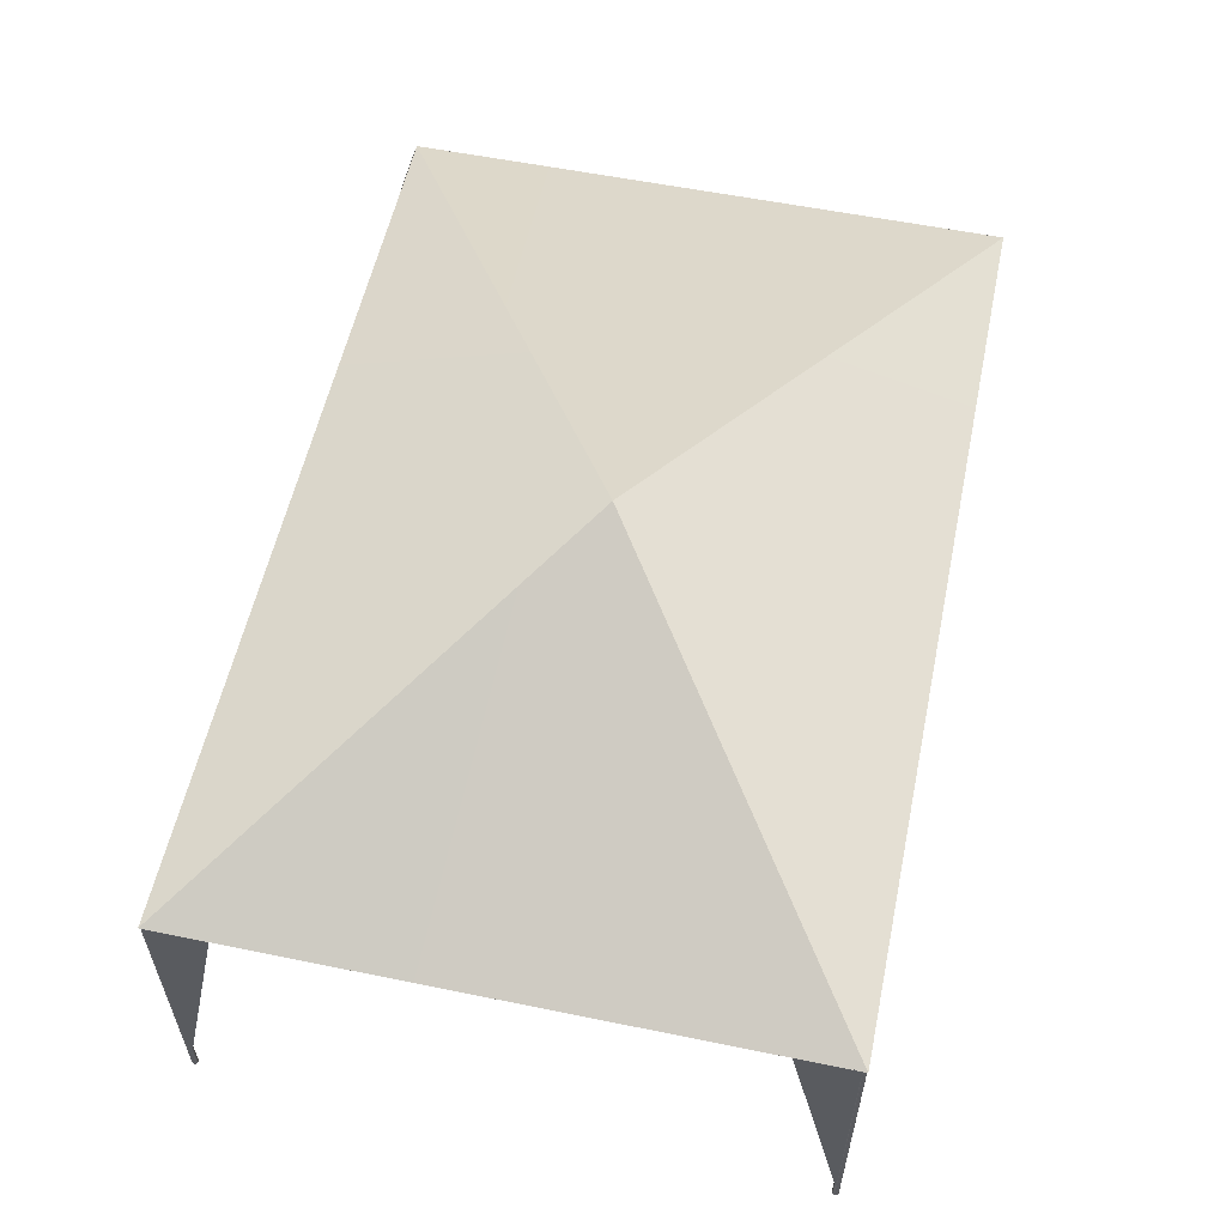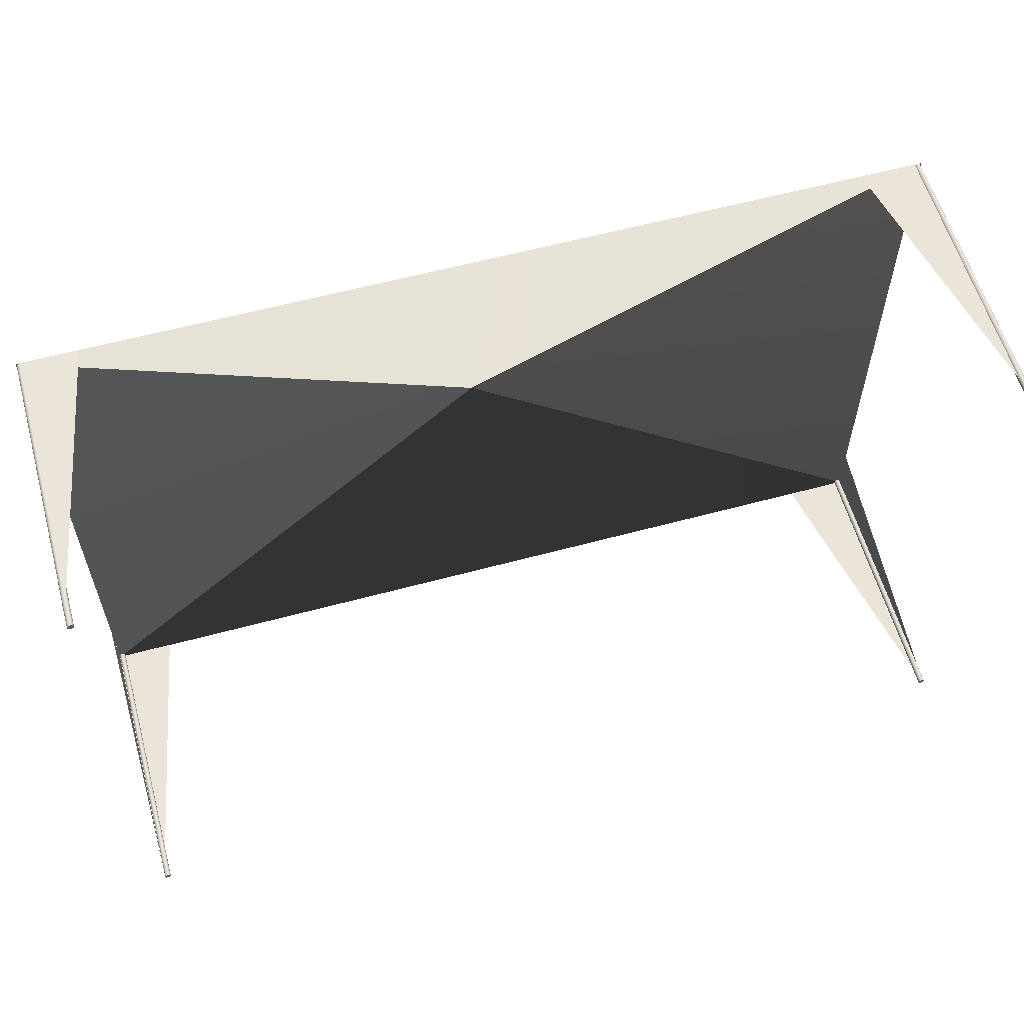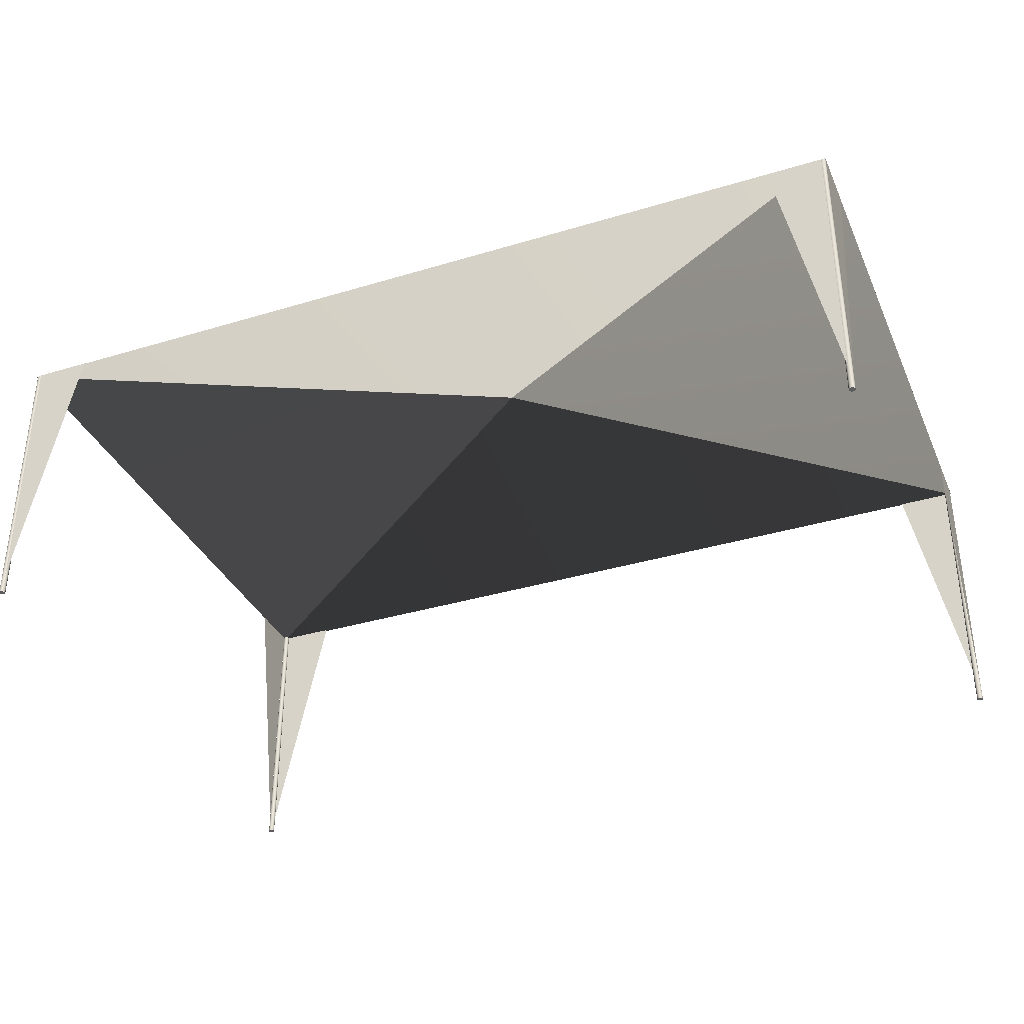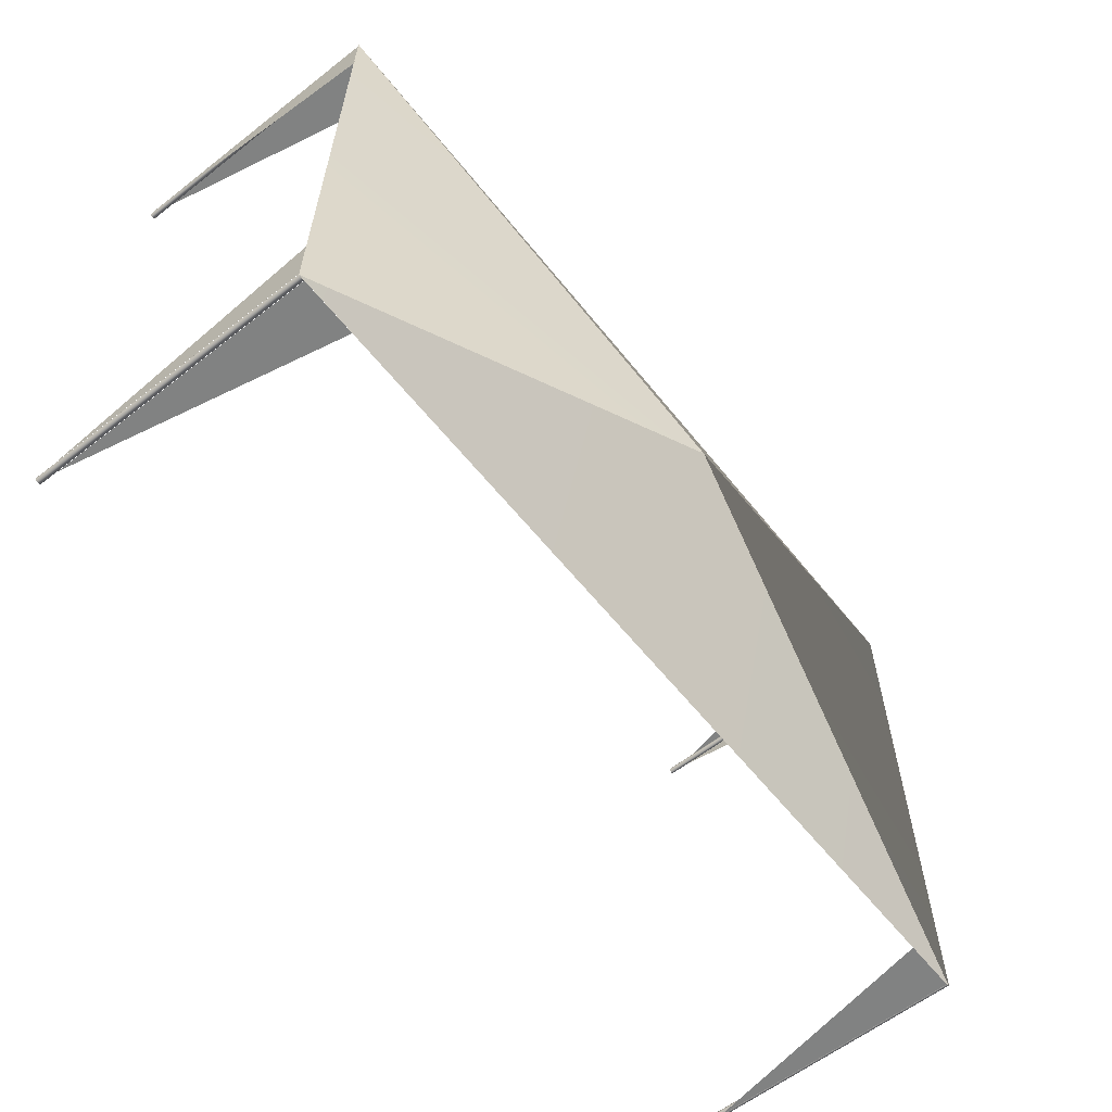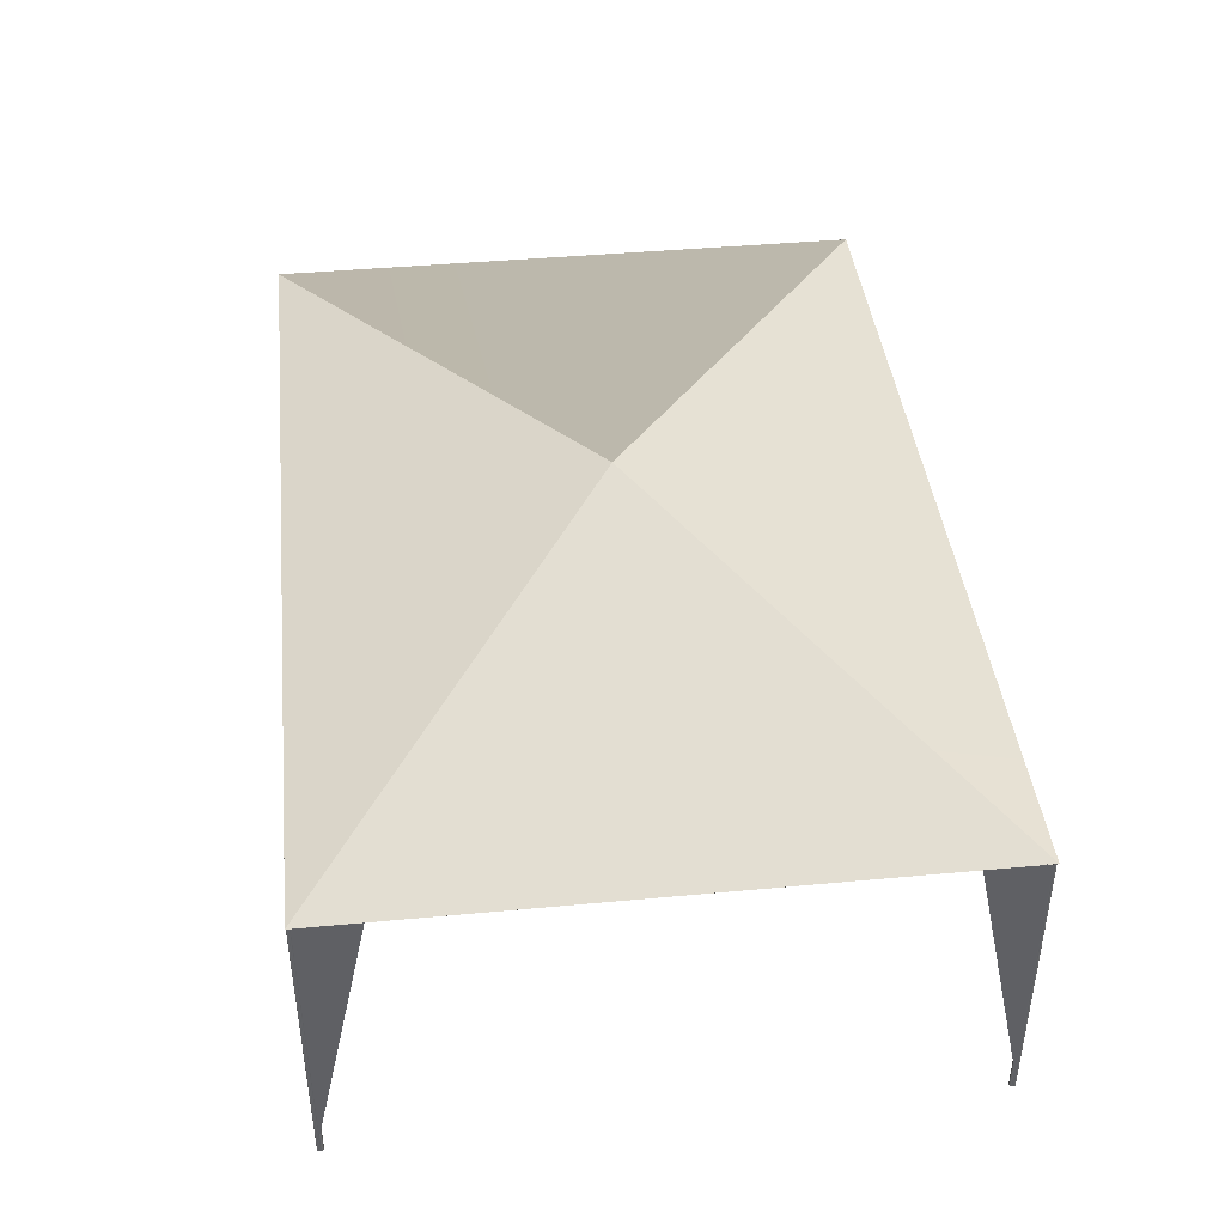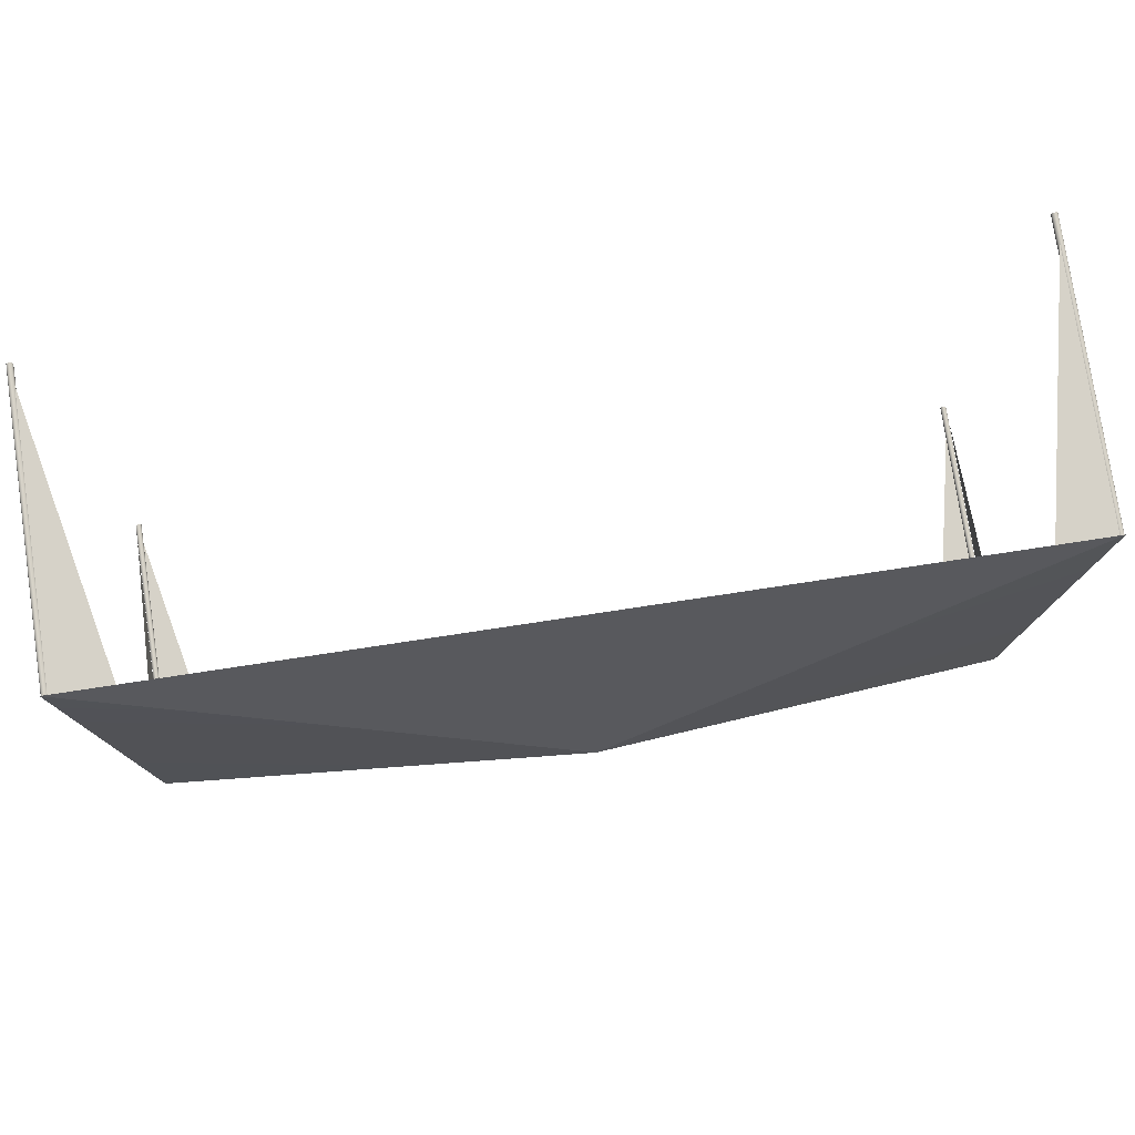
<metadata>
{"format":"obj","ext":"obj","renderer":"f3d","projection":"perspective","resolution":1024,"background":"white","views":[{"elev":56.7,"azim":-78.0,"up":"+Y"},{"elev":59.2,"azim":-15.6,"up":"+Z"},{"elev":-35.3,"azim":-158.1,"up":"+Y"},{"elev":-60.6,"azim":128.5,"up":"+Z"},{"elev":41.7,"azim":-96.4,"up":"+Y"},{"elev":77.9,"azim":171.4,"up":"+Z"}]}
</metadata>
<code>
o Cylinder3
v 3 1.908 -1.979
v 3.005 1.908 -1.98
v 3.01 1.908 -1.982
v 3.015 1.908 -1.985
v 3.018 1.908 -1.99
v 3.02 1.908 -1.995
v 3.021 1.908 -2
v 3.02 1.908 -2.005
v 3.018 1.908 -2.01
v 3.015 1.908 -2.015
v 3.01 1.908 -2.018
v 3.005 1.908 -2.02
v 3 1.908 -2.021
v 2.995 1.908 -2.02
v 2.99 1.908 -2.018
v 2.985 1.908 -2.015
v 2.982 1.908 -2.01
v 2.98 1.908 -2.005
v 2.979 1.908 -2
v 2.98 1.908 -1.995
v 2.982 1.908 -1.99
v 2.985 1.908 -1.985
v 2.99 1.908 -1.982
v 2.995 1.908 -1.98
v 3 -0.00785 -1.979
v 3.005 -0.00785 -1.98
v 3.01 -0.00785 -1.982
v 3.015 -0.00785 -1.985
v 3.018 -0.00785 -1.99
v 3.02 -0.00785 -1.995
v 3.021 -0.00785 -2
v 3.02 -0.00785 -2.005
v 3.018 -0.00785 -2.01
v 3.015 -0.00785 -2.015
v 3.01 -0.00785 -2.018
v 3.005 -0.00785 -2.02
v 3 -0.00785 -2.021
v 2.995 -0.00785 -2.02
v 2.99 -0.00785 -2.018
v 2.985 -0.00785 -2.015
v 2.982 -0.00785 -2.01
v 2.98 -0.00785 -2.005
v 2.979 -0.00785 -2
v 2.98 -0.00785 -1.995
v 2.982 -0.00785 -1.99
v 2.985 -0.00785 -1.985
v 2.99 -0.00785 -1.982
v 2.995 -0.00785 -1.98
v 3 1.908 -2
v 3 -0.00785 -2
f 1 25 26 2
f 2 26 27 3
f 3 27 28 4
f 4 28 29 5
f 5 29 30 6
f 6 30 31 7
f 7 31 32 8
f 8 32 33 9
f 9 33 34 10
f 10 34 35 11
f 11 35 36 12
f 12 36 37 13
f 13 37 38 14
f 14 38 39 15
f 15 39 40 16
f 16 40 41 17
f 17 41 42 18
f 18 42 43 19
f 19 43 44 20
f 20 44 45 21
f 21 45 46 22
f 22 46 47 23
f 23 47 48 24
f 24 48 25 1
f 1 2 49
f 2 3 49
f 3 4 49
f 4 5 49
f 5 6 49
f 6 7 49
f 7 8 49
f 8 9 49
f 9 10 49
f 10 11 49
f 11 12 49
f 12 13 49
f 13 14 49
f 14 15 49
f 15 16 49
f 16 17 49
f 17 18 49
f 18 19 49
f 19 20 49
f 20 21 49
f 21 22 49
f 22 23 49
f 23 24 49
f 24 1 49
f 26 25 50
f 27 26 50
f 28 27 50
f 29 28 50
f 30 29 50
f 31 30 50
f 32 31 50
f 33 32 50
f 34 33 50
f 35 34 50
f 36 35 50
f 37 36 50
f 38 37 50
f 39 38 50
f 40 39 50
f 41 40 50
f 42 41 50
f 43 42 50
f 44 43 50
f 45 44 50
f 46 45 50
f 47 46 50
f 48 47 50
f 25 48 50
o Cylinder
v 3 1.908 2.021
v 3.005 1.908 2.02
v 3.01 1.908 2.018
v 3.015 1.908 2.015
v 3.018 1.908 2.01
v 3.02 1.908 2.005
v 3.021 1.908 2
v 3.02 1.908 1.995
v 3.018 1.908 1.99
v 3.015 1.908 1.985
v 3.01 1.908 1.982
v 3.005 1.908 1.98
v 3 1.908 1.979
v 2.995 1.908 1.98
v 2.99 1.908 1.982
v 2.985 1.908 1.985
v 2.982 1.908 1.99
v 2.98 1.908 1.995
v 2.979 1.908 2
v 2.98 1.908 2.005
v 2.982 1.908 2.01
v 2.985 1.908 2.015
v 2.99 1.908 2.018
v 2.995 1.908 2.02
v 3 -0.00785 2.021
v 3.005 -0.00785 2.02
v 3.01 -0.00785 2.018
v 3.015 -0.00785 2.015
v 3.018 -0.00785 2.01
v 3.02 -0.00785 2.005
v 3.021 -0.00785 2
v 3.02 -0.00785 1.995
v 3.018 -0.00785 1.99
v 3.015 -0.00785 1.985
v 3.01 -0.00785 1.982
v 3.005 -0.00785 1.98
v 3 -0.00785 1.979
v 2.995 -0.00785 1.98
v 2.99 -0.00785 1.982
v 2.985 -0.00785 1.985
v 2.982 -0.00785 1.99
v 2.98 -0.00785 1.995
v 2.979 -0.00785 2
v 2.98 -0.00785 2.005
v 2.982 -0.00785 2.01
v 2.985 -0.00785 2.015
v 2.99 -0.00785 2.018
v 2.995 -0.00785 2.02
v 3 1.908 2
v 3 -0.00785 2
f 51 75 76 52
f 52 76 77 53
f 53 77 78 54
f 54 78 79 55
f 55 79 80 56
f 56 80 81 57
f 57 81 82 58
f 58 82 83 59
f 59 83 84 60
f 60 84 85 61
f 61 85 86 62
f 62 86 87 63
f 63 87 88 64
f 64 88 89 65
f 65 89 90 66
f 66 90 91 67
f 67 91 92 68
f 68 92 93 69
f 69 93 94 70
f 70 94 95 71
f 71 95 96 72
f 72 96 97 73
f 73 97 98 74
f 74 98 75 51
f 51 52 99
f 52 53 99
f 53 54 99
f 54 55 99
f 55 56 99
f 56 57 99
f 57 58 99
f 58 59 99
f 59 60 99
f 60 61 99
f 61 62 99
f 62 63 99
f 63 64 99
f 64 65 99
f 65 66 99
f 66 67 99
f 67 68 99
f 68 69 99
f 69 70 99
f 70 71 99
f 71 72 99
f 72 73 99
f 73 74 99
f 74 51 99
f 76 75 100
f 77 76 100
f 78 77 100
f 79 78 100
f 80 79 100
f 81 80 100
f 82 81 100
f 83 82 100
f 84 83 100
f 85 84 100
f 86 85 100
f 87 86 100
f 88 87 100
f 89 88 100
f 90 89 100
f 91 90 100
f 92 91 100
f 93 92 100
f 94 93 100
f 95 94 100
f 96 95 100
f 97 96 100
f 98 97 100
f 75 98 100
o Plane1
v 2.983 1.909 -2.024
v 2.604 1.909 -2.024
v 2.983 0.1242 -2.024
f 101 103 102
o Plane2
v 2.983 1.909 2.012
v 2.604 1.909 2.012
v 2.983 0.1242 2.012
f 104 106 105
o Plane7
v -3.023 1.909 -1.995
v -3.023 1.909 -1.617
v -3.023 0.1242 -1.995
f 107 109 108
o Cylinder2
v -3 1.908 -1.979
v -2.995 1.908 -1.98
v -2.99 1.908 -1.982
v -2.985 1.908 -1.985
v -2.982 1.908 -1.99
v -2.98 1.908 -1.995
v -2.979 1.908 -2
v -2.98 1.908 -2.005
v -2.982 1.908 -2.01
v -2.985 1.908 -2.015
v -2.99 1.908 -2.018
v -2.995 1.908 -2.02
v -3 1.908 -2.021
v -3.005 1.908 -2.02
v -3.01 1.908 -2.018
v -3.015 1.908 -2.015
v -3.018 1.908 -2.01
v -3.02 1.908 -2.005
v -3.021 1.908 -2
v -3.02 1.908 -1.995
v -3.018 1.908 -1.99
v -3.015 1.908 -1.985
v -3.01 1.908 -1.982
v -3.005 1.908 -1.98
v -3 -0.00785 -1.979
v -2.995 -0.00785 -1.98
v -2.99 -0.00785 -1.982
v -2.985 -0.00785 -1.985
v -2.982 -0.00785 -1.99
v -2.98 -0.00785 -1.995
v -2.979 -0.00785 -2
v -2.98 -0.00785 -2.005
v -2.982 -0.00785 -2.01
v -2.985 -0.00785 -2.015
v -2.99 -0.00785 -2.018
v -2.995 -0.00785 -2.02
v -3 -0.00785 -2.021
v -3.005 -0.00785 -2.02
v -3.01 -0.00785 -2.018
v -3.015 -0.00785 -2.015
v -3.018 -0.00785 -2.01
v -3.02 -0.00785 -2.005
v -3.021 -0.00785 -2
v -3.02 -0.00785 -1.995
v -3.018 -0.00785 -1.99
v -3.015 -0.00785 -1.985
v -3.01 -0.00785 -1.982
v -3.005 -0.00785 -1.98
v -3 1.908 -2
v -3 -0.00785 -2
f 110 134 135 111
f 111 135 136 112
f 112 136 137 113
f 113 137 138 114
f 114 138 139 115
f 115 139 140 116
f 116 140 141 117
f 117 141 142 118
f 118 142 143 119
f 119 143 144 120
f 120 144 145 121
f 121 145 146 122
f 122 146 147 123
f 123 147 148 124
f 124 148 149 125
f 125 149 150 126
f 126 150 151 127
f 127 151 152 128
f 128 152 153 129
f 129 153 154 130
f 130 154 155 131
f 131 155 156 132
f 132 156 157 133
f 133 157 134 110
f 110 111 158
f 111 112 158
f 112 113 158
f 113 114 158
f 114 115 158
f 115 116 158
f 116 117 158
f 117 118 158
f 118 119 158
f 119 120 158
f 120 121 158
f 121 122 158
f 122 123 158
f 123 124 158
f 124 125 158
f 125 126 158
f 126 127 158
f 127 128 158
f 128 129 158
f 129 130 158
f 130 131 158
f 131 132 158
f 132 133 158
f 133 110 158
f 135 134 159
f 136 135 159
f 137 136 159
f 138 137 159
f 139 138 159
f 140 139 159
f 141 140 159
f 142 141 159
f 143 142 159
f 144 143 159
f 145 144 159
f 146 145 159
f 147 146 159
f 148 147 159
f 149 148 159
f 150 149 159
f 151 150 159
f 152 151 159
f 153 152 159
f 154 153 159
f 155 154 159
f 156 155 159
f 157 156 159
f 134 157 159
o Plane6
v 3.021 1.909 -1.995
v 3.021 1.909 -1.617
v 3.021 0.1242 -1.995
f 160 162 161
o Plane4
v -3.021 1.909 1.995
v -3.021 1.909 1.616
v -3.021 0.1242 1.995
f 163 165 164
o Plane
v -3.004 1.909 2.019
v -2.625 1.909 2.019
v -3.004 0.1242 2.019
f 166 168 167
o Cylinder1
v -3 1.908 2.021
v -2.995 1.908 2.02
v -2.99 1.908 2.018
v -2.985 1.908 2.015
v -2.982 1.908 2.01
v -2.98 1.908 2.005
v -2.979 1.908 2
v -2.98 1.908 1.995
v -2.982 1.908 1.99
v -2.985 1.908 1.985
v -2.99 1.908 1.982
v -2.995 1.908 1.98
v -3 1.908 1.979
v -3.005 1.908 1.98
v -3.01 1.908 1.982
v -3.015 1.908 1.985
v -3.018 1.908 1.99
v -3.02 1.908 1.995
v -3.021 1.908 2
v -3.02 1.908 2.005
v -3.018 1.908 2.01
v -3.015 1.908 2.015
v -3.01 1.908 2.018
v -3.005 1.908 2.02
v -3 -0.00785 2.021
v -2.995 -0.00785 2.02
v -2.99 -0.00785 2.018
v -2.985 -0.00785 2.015
v -2.982 -0.00785 2.01
v -2.98 -0.00785 2.005
v -2.979 -0.00785 2
v -2.98 -0.00785 1.995
v -2.982 -0.00785 1.99
v -2.985 -0.00785 1.985
v -2.99 -0.00785 1.982
v -2.995 -0.00785 1.98
v -3 -0.00785 1.979
v -3.005 -0.00785 1.98
v -3.01 -0.00785 1.982
v -3.015 -0.00785 1.985
v -3.018 -0.00785 1.99
v -3.02 -0.00785 1.995
v -3.021 -0.00785 2
v -3.02 -0.00785 2.005
v -3.018 -0.00785 2.01
v -3.015 -0.00785 2.015
v -3.01 -0.00785 2.018
v -3.005 -0.00785 2.02
v -3 1.908 2
v -3 -0.00785 2
f 169 193 194 170
f 170 194 195 171
f 171 195 196 172
f 172 196 197 173
f 173 197 198 174
f 174 198 199 175
f 175 199 200 176
f 176 200 201 177
f 177 201 202 178
f 178 202 203 179
f 179 203 204 180
f 180 204 205 181
f 181 205 206 182
f 182 206 207 183
f 183 207 208 184
f 184 208 209 185
f 185 209 210 186
f 186 210 211 187
f 187 211 212 188
f 188 212 213 189
f 189 213 214 190
f 190 214 215 191
f 191 215 216 192
f 192 216 193 169
f 169 170 217
f 170 171 217
f 171 172 217
f 172 173 217
f 173 174 217
f 174 175 217
f 175 176 217
f 176 177 217
f 177 178 217
f 178 179 217
f 179 180 217
f 180 181 217
f 181 182 217
f 182 183 217
f 183 184 217
f 184 185 217
f 185 186 217
f 186 187 217
f 187 188 217
f 188 189 217
f 189 190 217
f 190 191 217
f 191 192 217
f 192 169 217
f 194 193 218
f 195 194 218
f 196 195 218
f 197 196 218
f 198 197 218
f 199 198 218
f 200 199 218
f 201 200 218
f 202 201 218
f 203 202 218
f 204 203 218
f 205 204 218
f 206 205 218
f 207 206 218
f 208 207 218
f 209 208 218
f 210 209 218
f 211 210 218
f 212 211 218
f 213 212 218
f 214 213 218
f 215 214 218
f 216 215 218
f 193 216 218
o Plane3
v -3.004 1.909 -2.02
v -2.625 1.909 -2.02
v -3.004 0.1242 -2.02
f 219 221 220
o Octahedron
v 3.024 1.908 -2.021
v -3.024 1.908 2.026
v 0 2.408 0
v 0 2.308 0
v 3.023 1.908 2.025
v -3.023 1.908 -2.023
f 224 226 222
f 226 225 222
f 225 227 222
f 227 224 222
f 224 227 223
f 227 225 223
f 225 226 223
f 226 224 223
o Plane5
v 3.021 1.909 1.995
v 3.021 1.909 1.616
v 3.021 0.1242 1.995
f 228 230 229

</code>
